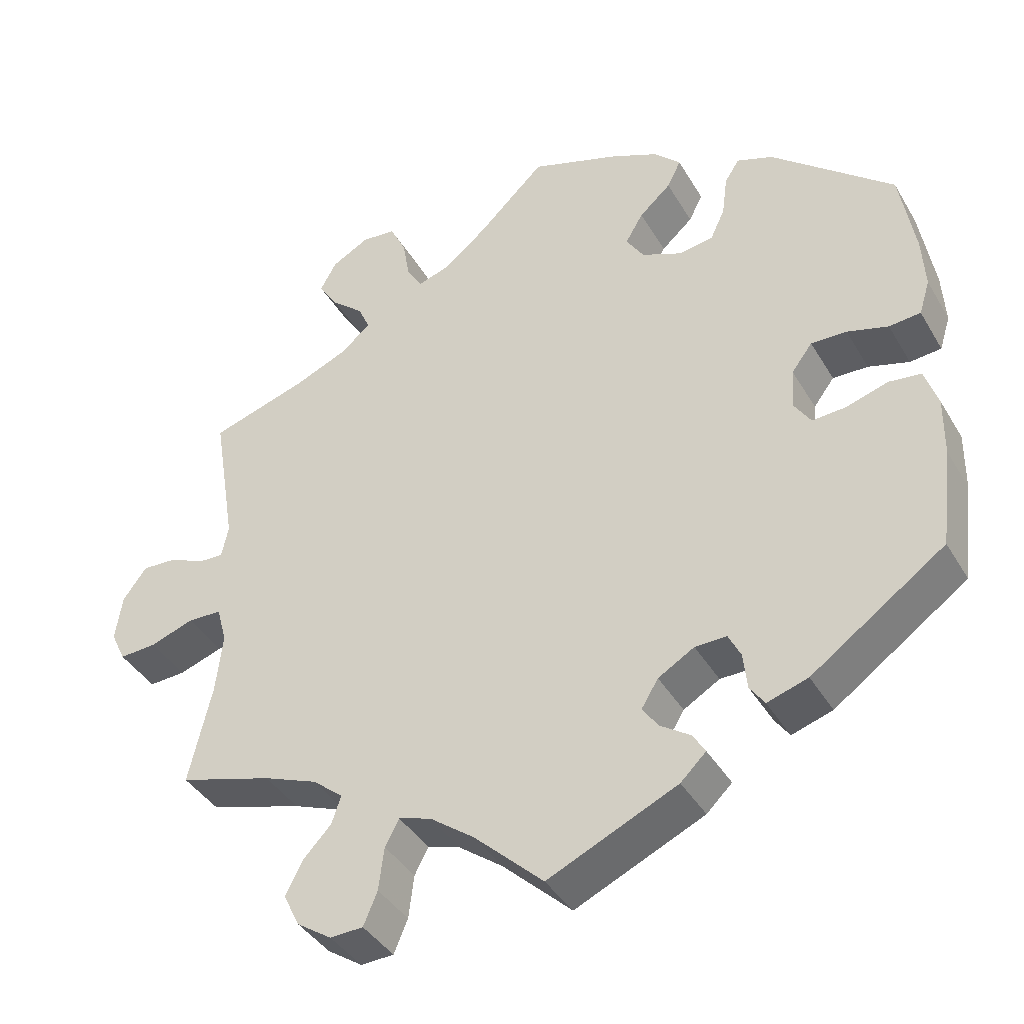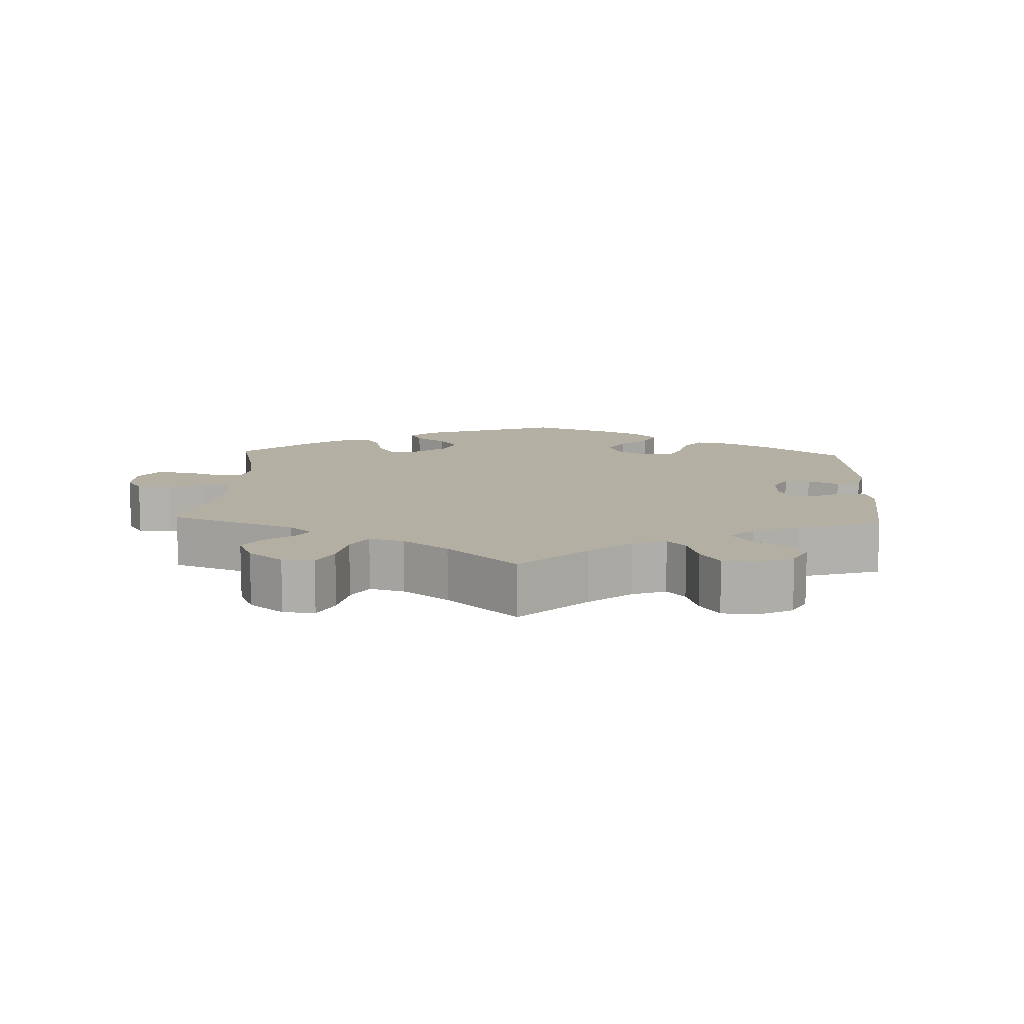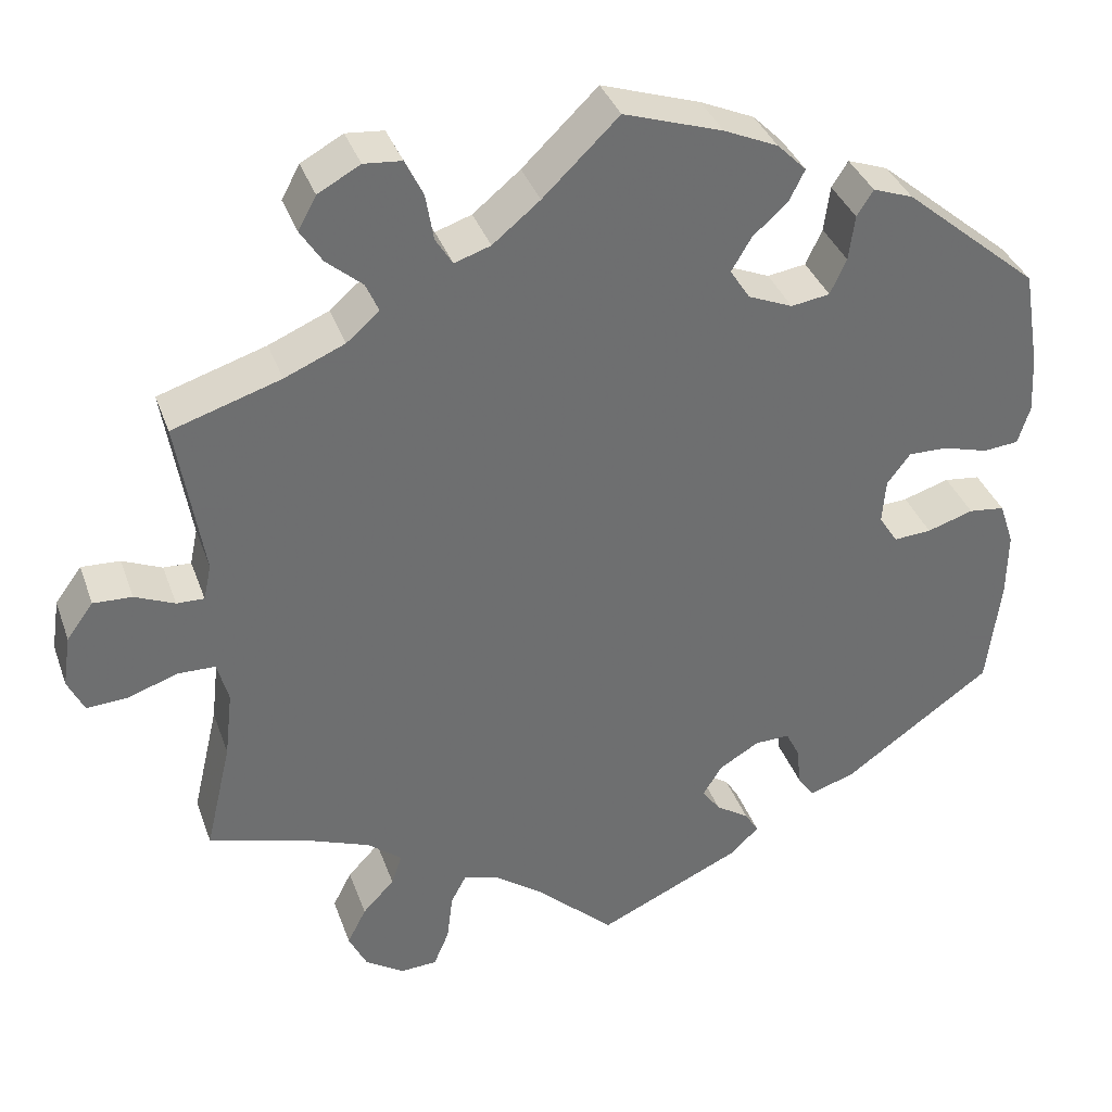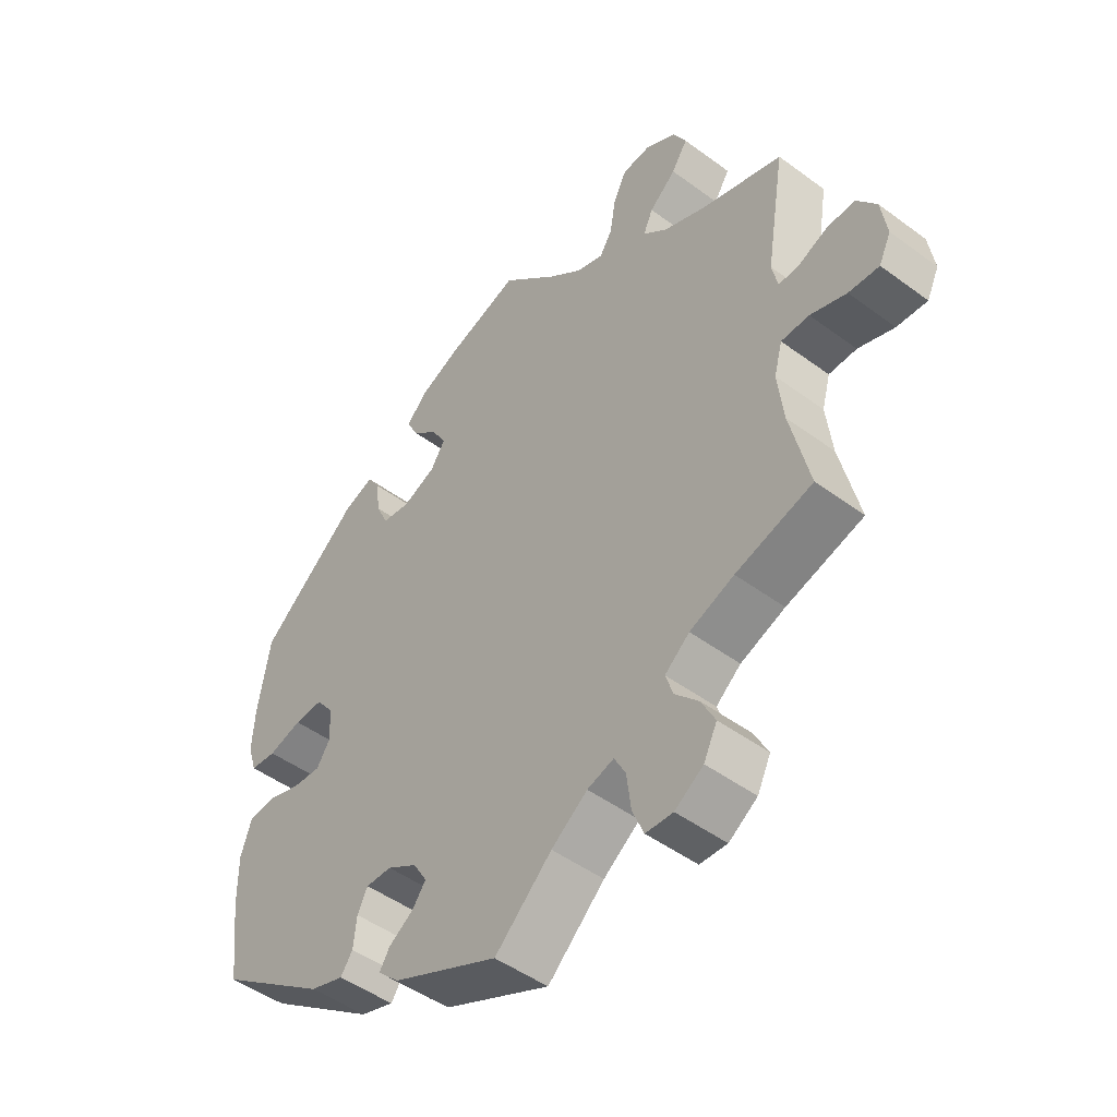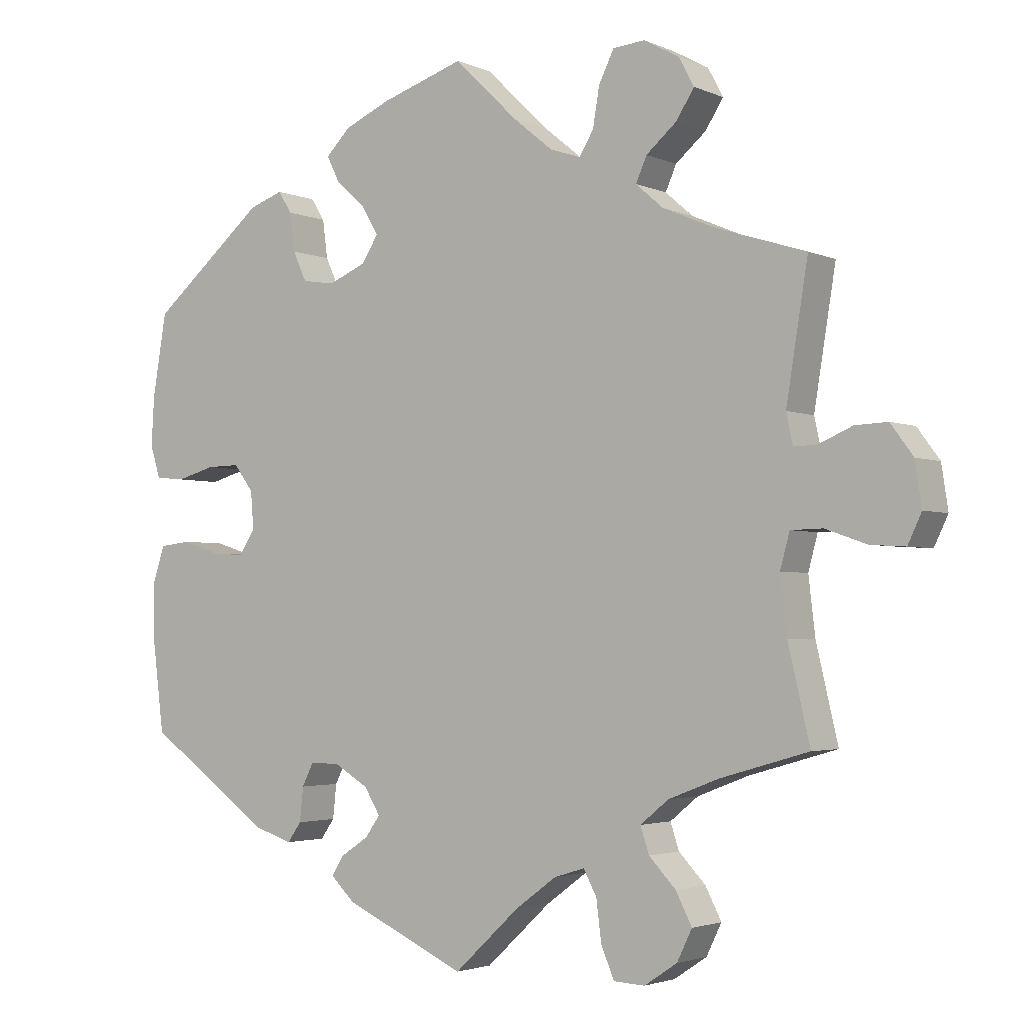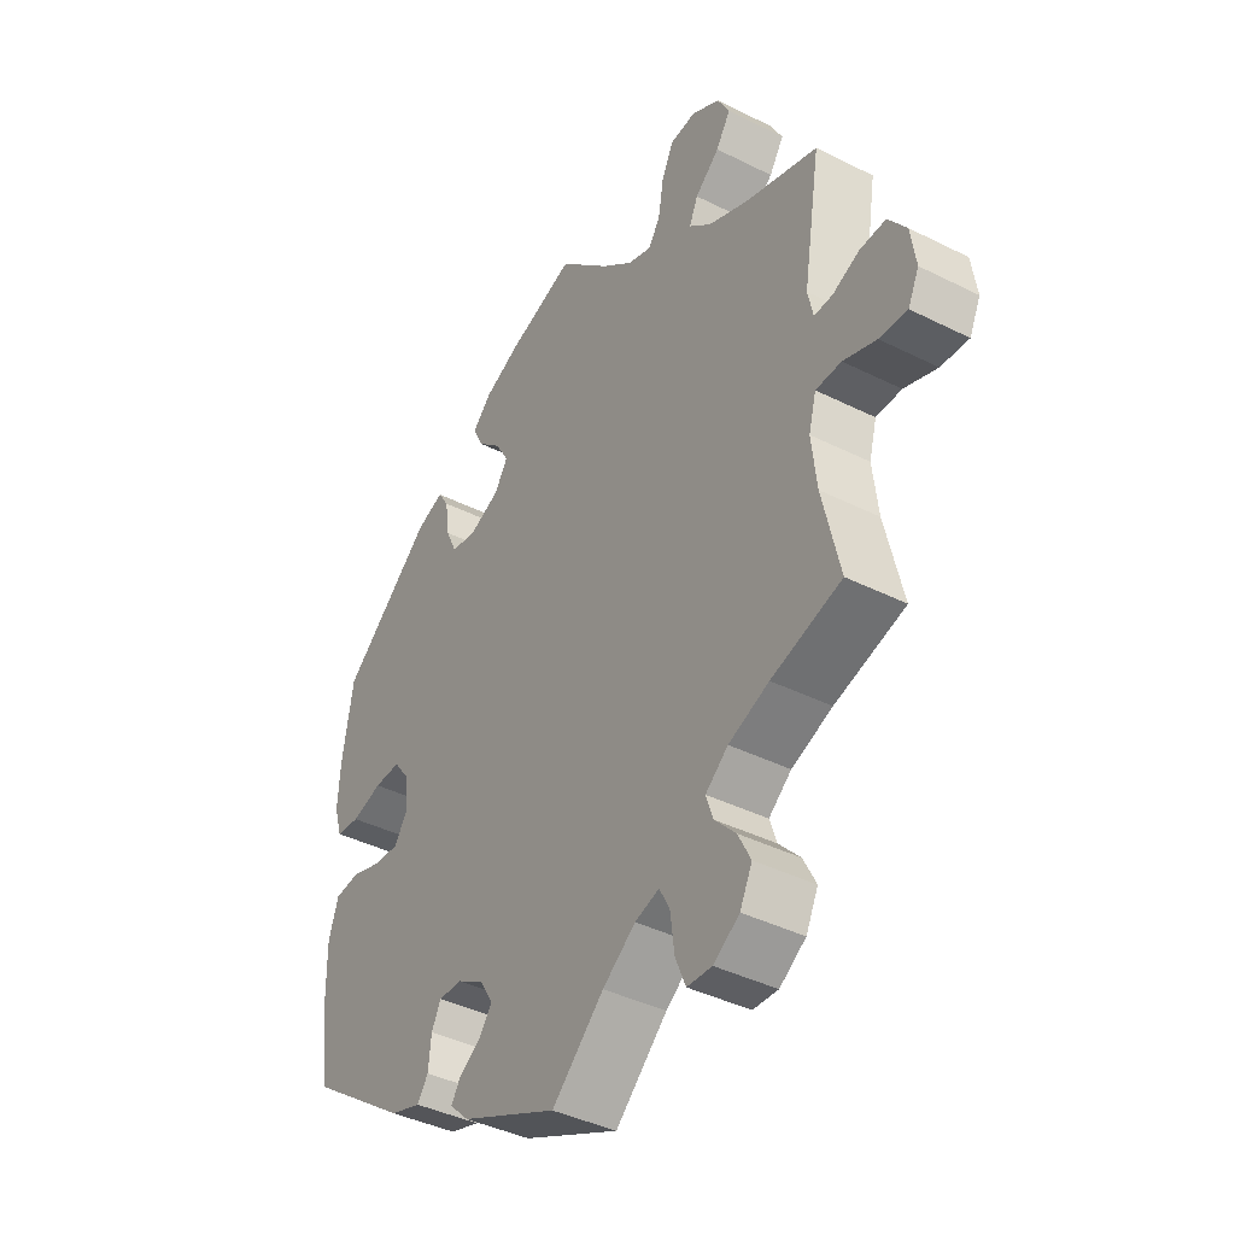
<metadata>
{"format":"obj","ext":"obj","renderer":"f3d","projection":"perspective","resolution":1024,"background":"white","views":[{"elev":-39.8,"azim":-152.2,"up":"+Z"},{"elev":11.1,"azim":122.5,"up":"+Y"},{"elev":36.2,"azim":161.6,"up":"+Z"},{"elev":-48.1,"azim":50.4,"up":"+Z"},{"elev":-2.8,"azim":34.5,"up":"+Z"},{"elev":-40.5,"azim":58.4,"up":"+Z"}]}
</metadata>
<code>
v -0.343 0.07 0.422
v -0.296 0.07 0.439
v -0.277 0.07 0.409
v -0.27 0.07 0.356
v -0.251 0.07 0.315
v -0.206 0.07 0.308
v -0.154 0.07 0.33
v -0.131 0.07 0.366
v -0.154 0.07 0.405
v -0.195 0.07 0.442
v -0.213 0.07 0.478
v -0.179 0.07 0.512
v -0.116 0.07 0.54
v -0.001 0.07 0.578
v 0.087 0.07 0.493
v 0.142 0.07 0.448
v 0.184 0.07 0.434
v 0.204 0.07 0.466
v 0.213 0.07 0.52
v 0.234 0.07 0.563
v 0.278 0.07 0.567
v 0.327 0.07 0.54
v 0.348 0.07 0.501
v 0.323 0.07 0.462
v 0.281 0.07 0.426
v 0.266 0.07 0.392
v 0.304 0.07 0.359
v 0.374 0.07 0.329
v 0.5 0.07 0.289
v 0.47 0.07 0.105
v 0.479 0.07 0.063
v 0.511 0.07 0.064
v 0.557 0.07 0.084
v 0.602 0.07 0.086
v 0.633 0.07 0.044
v 0.642 0.07 -0.016
v 0.623 0.07 -0.056
v 0.575 0.07 -0.053
v 0.518 0.07 -0.033
v 0.474 0.07 -0.034
v 0.461 0.07 -0.082
v 0.47 0.07 -0.16
v 0.5 0.07 -0.289
v 0.379 0.07 -0.324
v 0.309 0.07 -0.351
v 0.27 0.07 -0.383
v 0.282 0.07 -0.419
v 0.319 0.07 -0.458
v 0.341 0.07 -0.501
v 0.32 0.07 -0.544
v 0.275 0.07 -0.574
v 0.232 0.07 -0.572
v 0.214 0.07 -0.529
v 0.207 0.07 -0.473
v 0.189 0.07 -0.439
v 0.147 0.07 -0.452
v 0.09 0.07 -0.494
v 0 0.07 -0.578
v -0.168 0.07 -0.501
v -0.201 0.07 -0.469
v -0.185 0.07 -0.443
v -0.146 0.07 -0.417
v -0.125 0.07 -0.388
v -0.147 0.07 -0.352
v -0.194 0.07 -0.324
v -0.235 0.07 -0.323
v -0.251 0.07 -0.355
v -0.256 0.07 -0.402
v -0.275 0.07 -0.429
v -0.328 0.07 -0.412
v -0.501 0.07 -0.289
v -0.517 0.07 -0.161
v -0.518 0.07 -0.084
v -0.501 0.07 -0.033
v -0.459 0.07 -0.028
v -0.405 0.07 -0.045
v -0.361 0.07 -0.048
v -0.339 0.07 -0.014
v -0.343 0.07 0.038
v -0.37 0.07 0.074
v -0.416 0.07 0.073
v -0.469 0.07 0.058
v -0.51 0.07 0.062
v -0.524 0.07 0.107
v -0.52 0.07 0.175
v -0.501 0.07 0.289
v -0.343 0 0.422
v -0.296 0 0.439
v -0.277 0 0.409
v -0.27 0 0.356
v -0.251 0 0.315
v -0.206 0 0.308
v -0.154 0 0.33
v -0.131 0 0.366
v -0.154 0 0.405
v -0.195 0 0.442
v -0.213 0 0.478
v -0.179 0 0.512
v -0.116 0 0.54
v -0.001 0 0.578
v 0.087 0 0.493
v 0.142 0 0.448
v 0.184 0 0.434
v 0.204 0 0.466
v 0.213 0 0.52
v 0.234 0 0.563
v 0.278 0 0.567
v 0.327 0 0.54
v 0.348 0 0.501
v 0.323 0 0.462
v 0.281 0 0.426
v 0.266 0 0.392
v 0.304 0 0.359
v 0.374 0 0.329
v 0.5 0 0.289
v 0.47 0 0.105
v 0.479 0 0.063
v 0.511 0 0.064
v 0.557 0 0.084
v 0.602 0 0.086
v 0.633 0 0.044
v 0.642 0 -0.016
v 0.623 0 -0.056
v 0.575 0 -0.053
v 0.518 0 -0.033
v 0.474 0 -0.034
v 0.461 0 -0.082
v 0.47 0 -0.16
v 0.5 0 -0.289
v 0.379 0 -0.324
v 0.309 0 -0.351
v 0.27 0 -0.383
v 0.282 0 -0.419
v 0.319 0 -0.458
v 0.341 0 -0.501
v 0.32 0 -0.544
v 0.275 0 -0.574
v 0.232 0 -0.572
v 0.214 0 -0.529
v 0.207 0 -0.473
v 0.189 0 -0.439
v 0.147 0 -0.452
v 0.09 0 -0.494
v 0 0 -0.578
v -0.168 0 -0.501
v -0.201 0 -0.469
v -0.185 0 -0.443
v -0.146 0 -0.417
v -0.125 0 -0.388
v -0.147 0 -0.352
v -0.194 0 -0.324
v -0.235 0 -0.323
v -0.251 0 -0.355
v -0.256 0 -0.402
v -0.275 0 -0.429
v -0.328 0 -0.412
v -0.501 0 -0.289
v -0.517 0 -0.161
v -0.518 0 -0.084
v -0.501 0 -0.033
v -0.459 0 -0.028
v -0.405 0 -0.045
v -0.361 0 -0.048
v -0.339 0 -0.014
v -0.343 0 0.038
v -0.37 0 0.074
v -0.416 0 0.073
v -0.469 0 0.058
v -0.51 0 0.062
v -0.524 0 0.107
v -0.52 0 0.175
v -0.501 0 0.289
f 81 82 83 84
f 80 81 84 85
f 73 74 75 76
f 73 76 77
f 72 73 77
f 71 72 77
f 70 71 77 78
f 67 68 69 70
f 66 67 70 78
f 59 60 61 62
f 57 58 59 62
f 56 57 62 63
f 55 56 63 64
f 51 52 53 54
f 51 54 55
f 50 51 55
f 47 48 49 50
f 46 47 50 55
f 45 46 55 64
f 42 43 44
f 41 42 44 45
f 40 41 45 64
f 36 37 38 39
f 36 39 40
f 35 36 40
f 32 33 34 35
f 31 32 35 40
f 30 31 40 64
f 28 29 30 64
f 22 23 24 25
f 22 25 26
f 21 22 26
f 18 19 20 21
f 17 18 21 26
f 16 17 26 27
f 12 13 14 15
f 12 15 16
f 9 10 11 12
f 8 9 12 16
f 7 8 16 27
f 1 2 3 4
f 1 4 5
f 80 85 86 1
f 65 66 78 79
f 28 64 65 79
f 6 7 27 28
f 6 28 79 80
f 80 1 5
f 5 6 80
f 170 169 168 167
f 171 170 167 166
f 162 161 160 159
f 163 162 159
f 163 159 158
f 163 158 157
f 164 163 157 156
f 156 155 154 153
f 164 156 153 152
f 148 147 146 145
f 148 145 144 143
f 149 148 143 142
f 150 149 142 141
f 140 139 138 137
f 141 140 137
f 141 137 136
f 136 135 134 133
f 141 136 133 132
f 150 141 132 131
f 130 129 128
f 131 130 128 127
f 150 131 127 126
f 125 124 123 122
f 126 125 122
f 126 122 121
f 121 120 119 118
f 126 121 118 117
f 150 126 117 116
f 150 116 115 114
f 111 110 109 108
f 112 111 108
f 112 108 107
f 107 106 105 104
f 112 107 104 103
f 113 112 103 102
f 101 100 99 98
f 102 101 98
f 98 97 96 95
f 102 98 95 94
f 113 102 94 93
f 90 89 88 87
f 91 90 87
f 87 172 171 166
f 165 164 152 151
f 165 151 150 114
f 114 113 93 92
f 166 165 114 92
f 91 87 166
f 166 92 91
f 1 87 88 2
f 2 88 89 3
f 3 89 90 4
f 4 90 91 5
f 5 91 92 6
f 6 92 93 7
f 7 93 94 8
f 8 94 95 9
f 9 95 96 10
f 10 96 97 11
f 11 97 98 12
f 12 98 99 13
f 13 99 100 14
f 14 100 101 15
f 15 101 102 16
f 16 102 103 17
f 17 103 104 18
f 18 104 105 19
f 19 105 106 20
f 20 106 107 21
f 21 107 108 22
f 22 108 109 23
f 23 109 110 24
f 24 110 111 25
f 25 111 112 26
f 26 112 113 27
f 27 113 114 28
f 28 114 115 29
f 29 115 116 30
f 30 116 117 31
f 31 117 118 32
f 32 118 119 33
f 33 119 120 34
f 34 120 121 35
f 35 121 122 36
f 36 122 123 37
f 37 123 124 38
f 38 124 125 39
f 39 125 126 40
f 40 126 127 41
f 41 127 128 42
f 42 128 129 43
f 43 129 130 44
f 44 130 131 45
f 45 131 132 46
f 46 132 133 47
f 47 133 134 48
f 48 134 135 49
f 49 135 136 50
f 50 136 137 51
f 51 137 138 52
f 52 138 139 53
f 53 139 140 54
f 54 140 141 55
f 55 141 142 56
f 56 142 143 57
f 57 143 144 58
f 58 144 145 59
f 59 145 146 60
f 60 146 147 61
f 61 147 148 62
f 62 148 149 63
f 63 149 150 64
f 64 150 151 65
f 65 151 152 66
f 66 152 153 67
f 67 153 154 68
f 68 154 155 69
f 69 155 156 70
f 70 156 157 71
f 71 157 158 72
f 72 158 159 73
f 73 159 160 74
f 74 160 161 75
f 75 161 162 76
f 76 162 163 77
f 77 163 164 78
f 78 164 165 79
f 79 165 166 80
f 80 166 167 81
f 81 167 168 82
f 82 168 169 83
f 83 169 170 84
f 84 170 171 85
f 85 171 172 86
f 86 172 87 1

</code>
